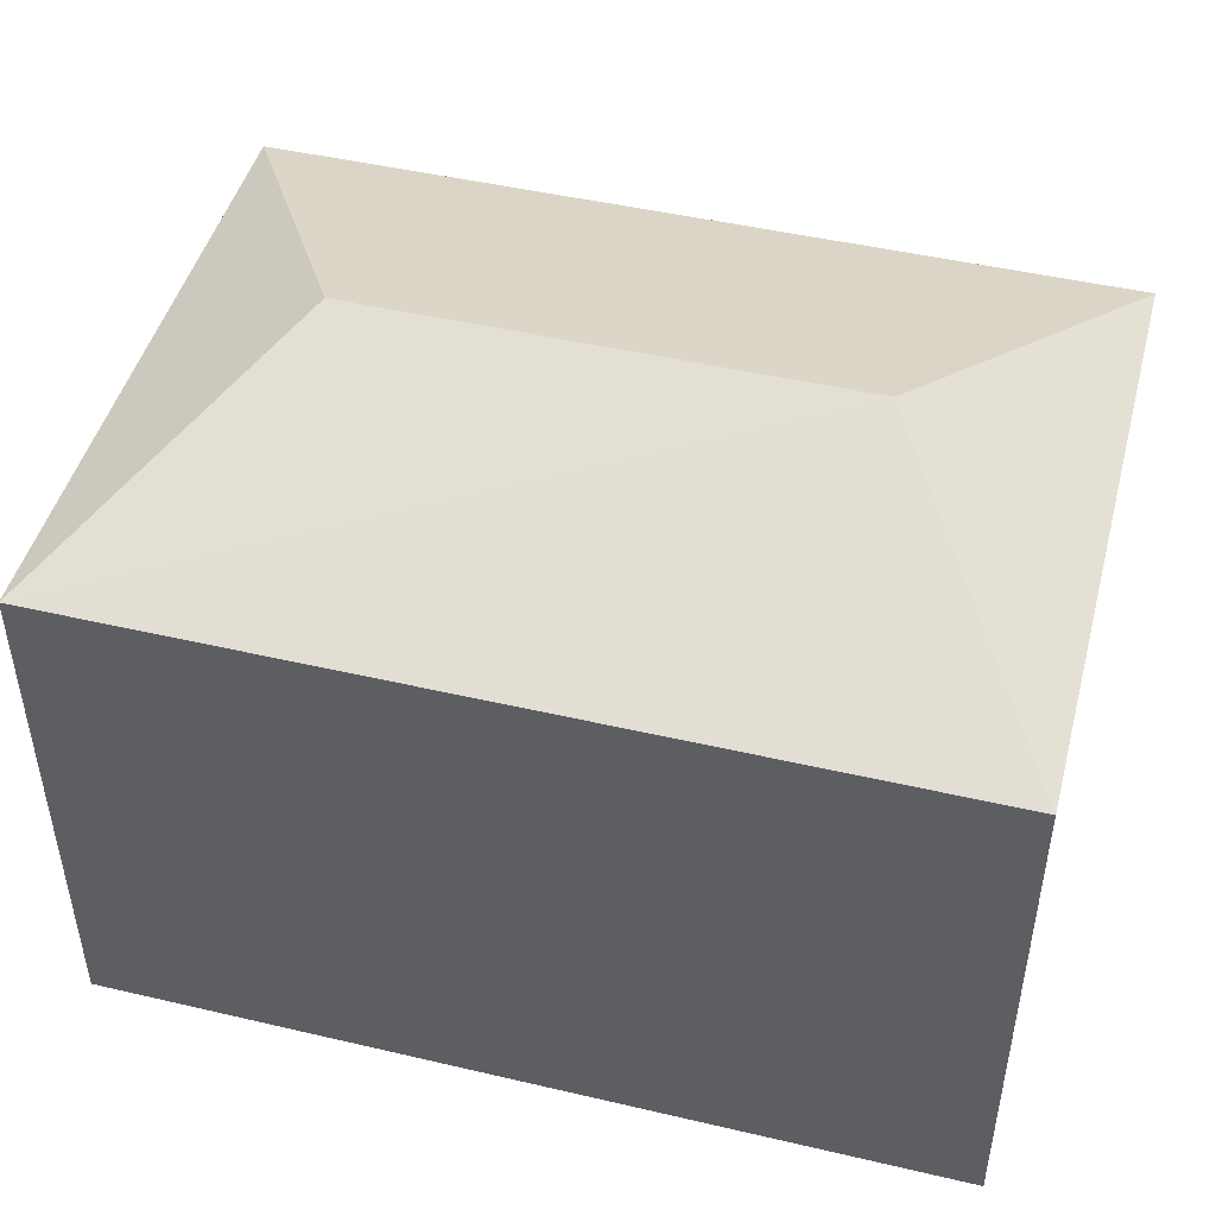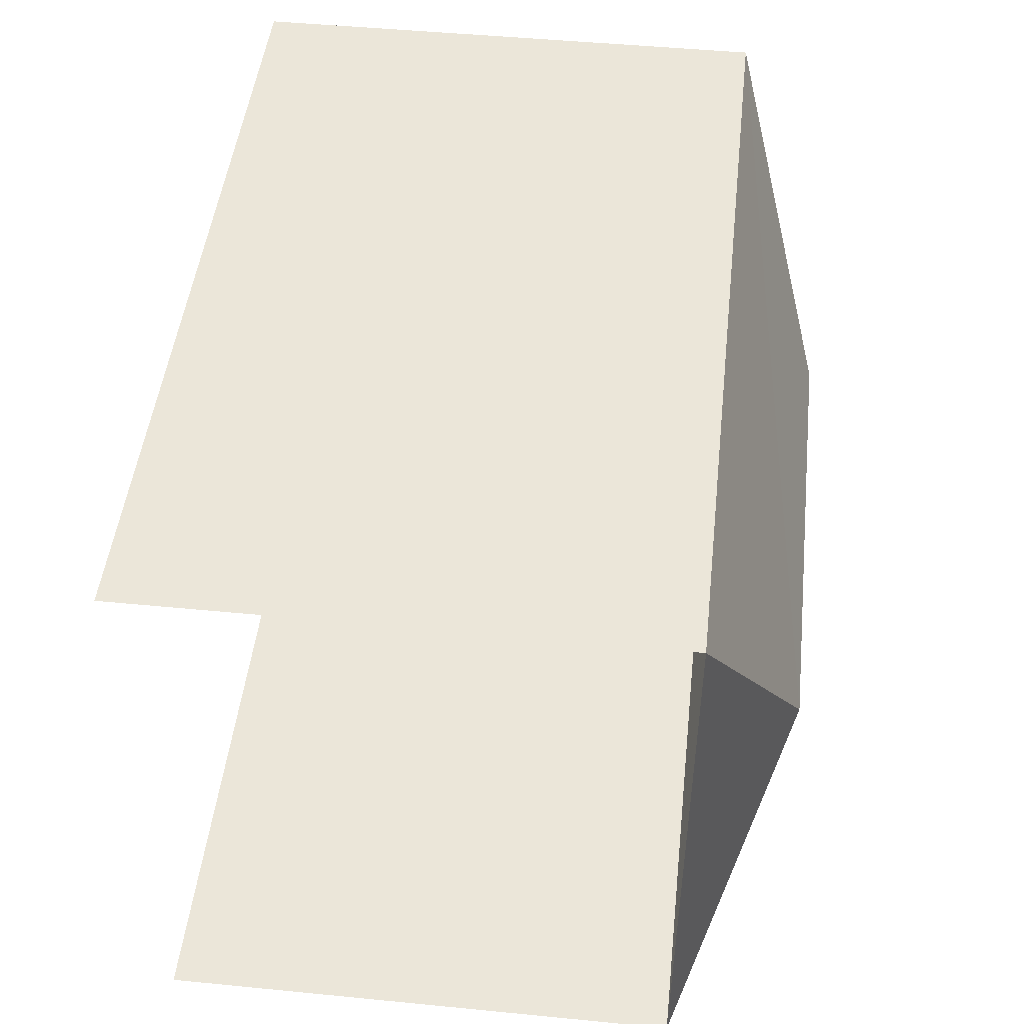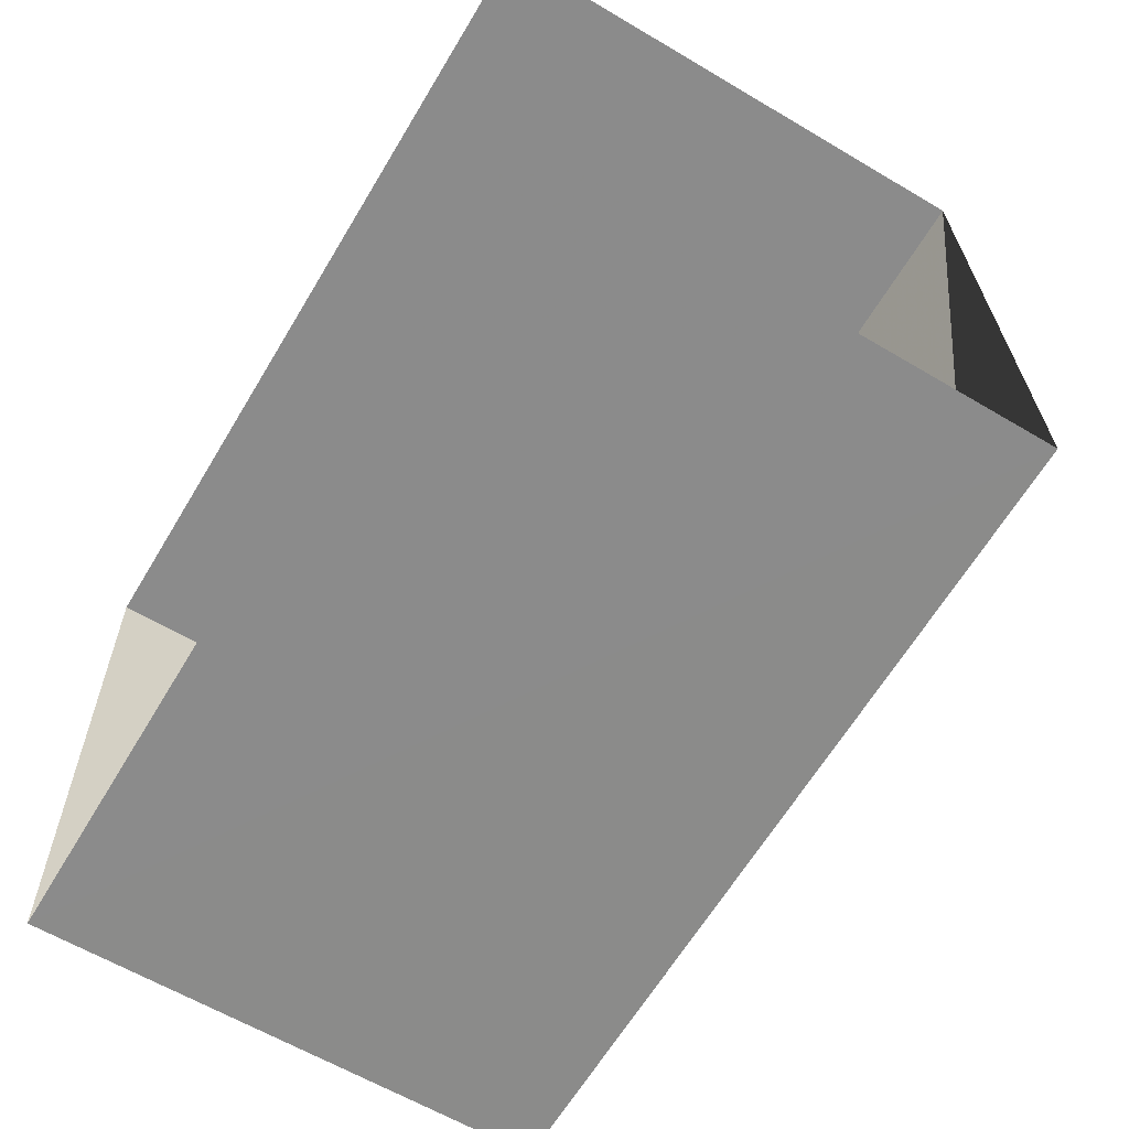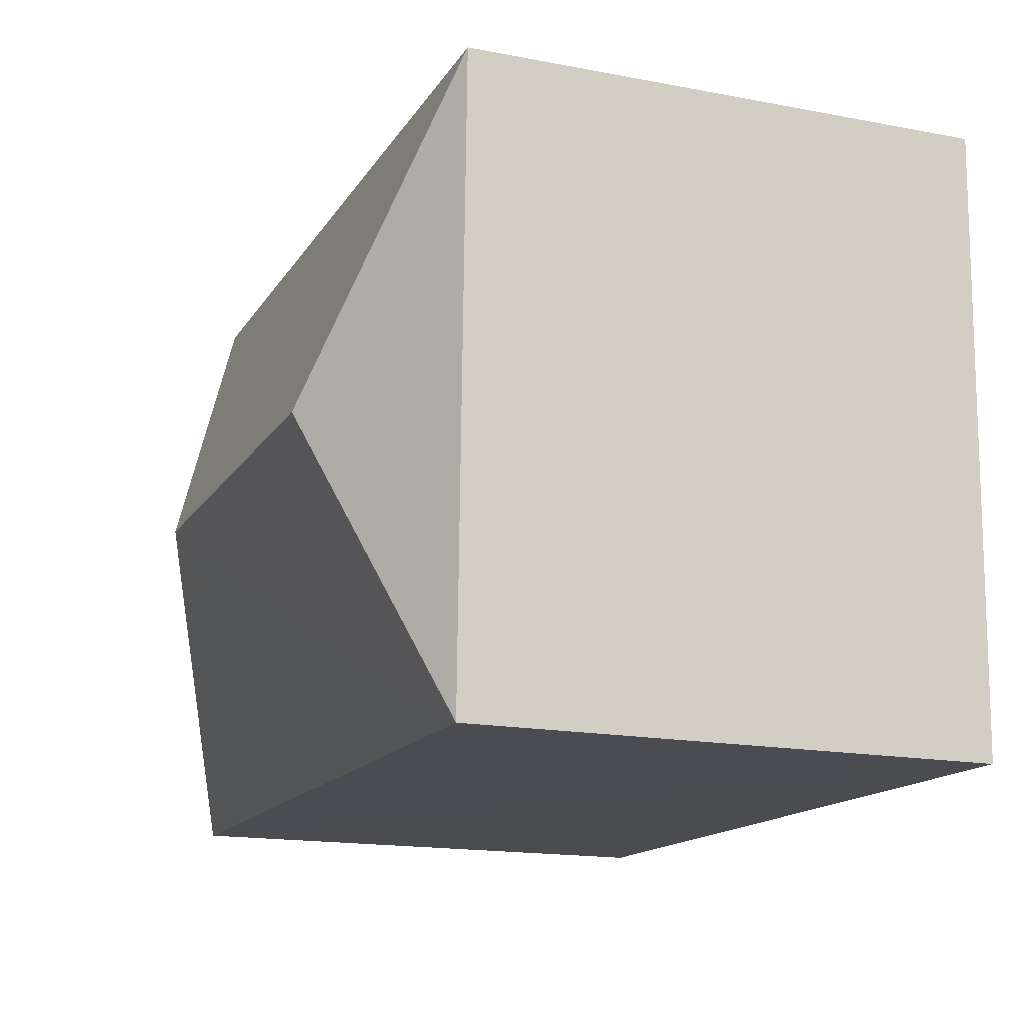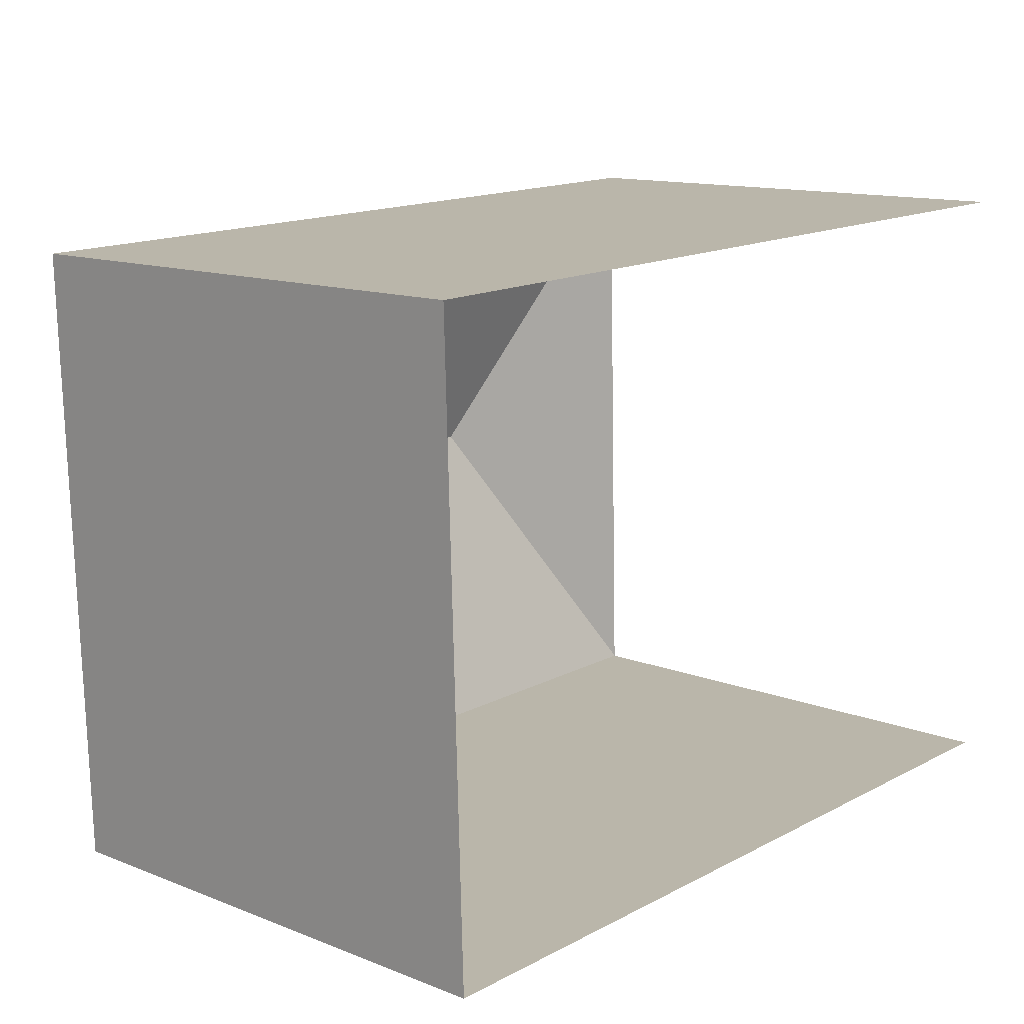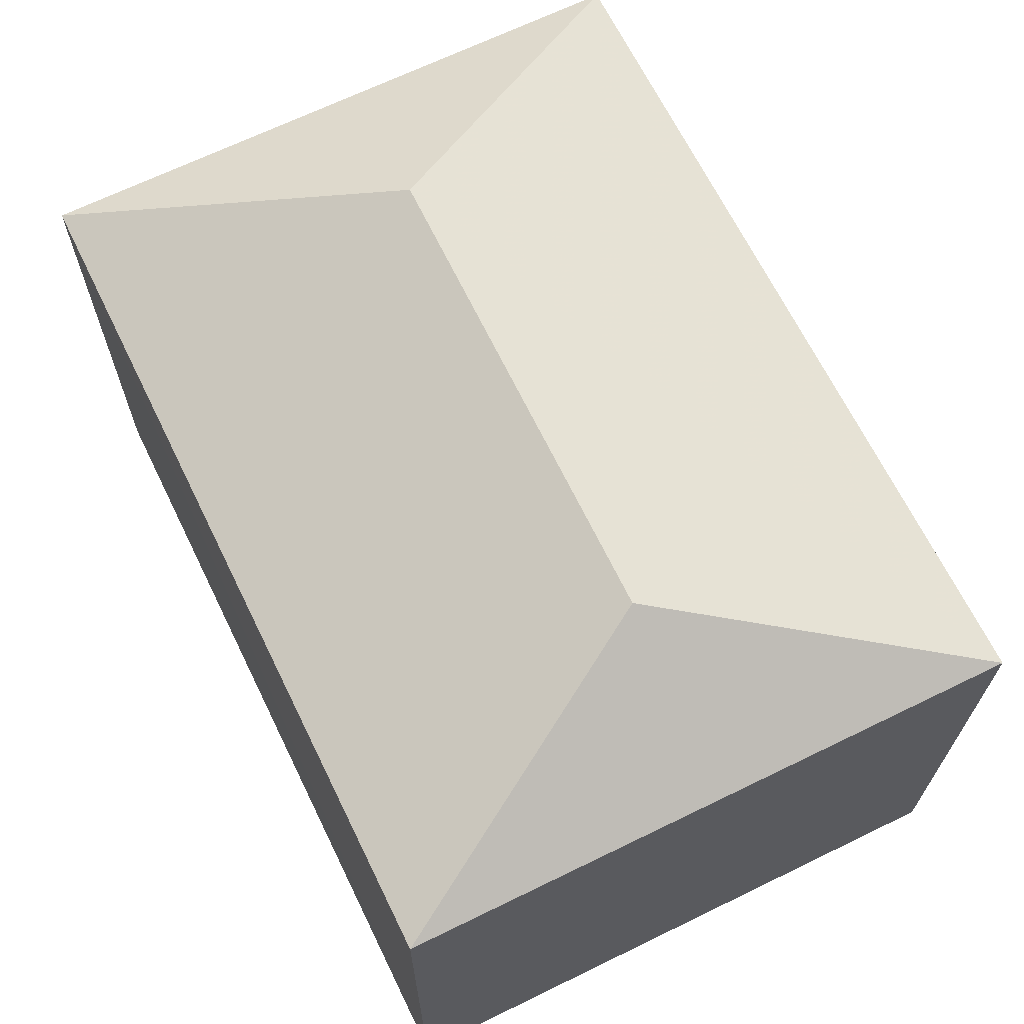
<metadata>
{"format":"obj","ext":"obj","renderer":"f3d","projection":"perspective","resolution":1024,"background":"white","views":[{"elev":46.7,"azim":-166.8,"up":"+Z"},{"elev":49.1,"azim":-83.7,"up":"+Y"},{"elev":-62.3,"azim":-121.0,"up":"+Y"},{"elev":-16.7,"azim":68.9,"up":"+Y"},{"elev":12.8,"azim":132.0,"up":"+Y"},{"elev":66.9,"azim":62.2,"up":"+Z"}]}
</metadata>
<code>
v -3.735e+05 -1.052e+05 21.62
v -3.735e+05 -1.052e+05 21.62
v -3.735e+05 -1.052e+05 21.62
v -3.735e+05 -1.052e+05 21.62
v -3.735e+05 -1.052e+05 28.3
v -3.735e+05 -1.052e+05 28.3
v -3.735e+05 -1.052e+05 29.63
v -3.735e+05 -1.052e+05 29.63
v -3.735e+05 -1.052e+05 28.31
v -3.735e+05 -1.052e+05 28.31
f 1 2 3
f 4 1 3
f 10 3 2
f 10 6 3
f 5 6 7
f 8 5 7
f 7 9 8
f 7 10 9
f 8 9 5
f 7 6 10
f 6 4 3
f 6 5 4
f 9 1 4
f 5 9 4
f 10 2 1
f 9 10 1

</code>
